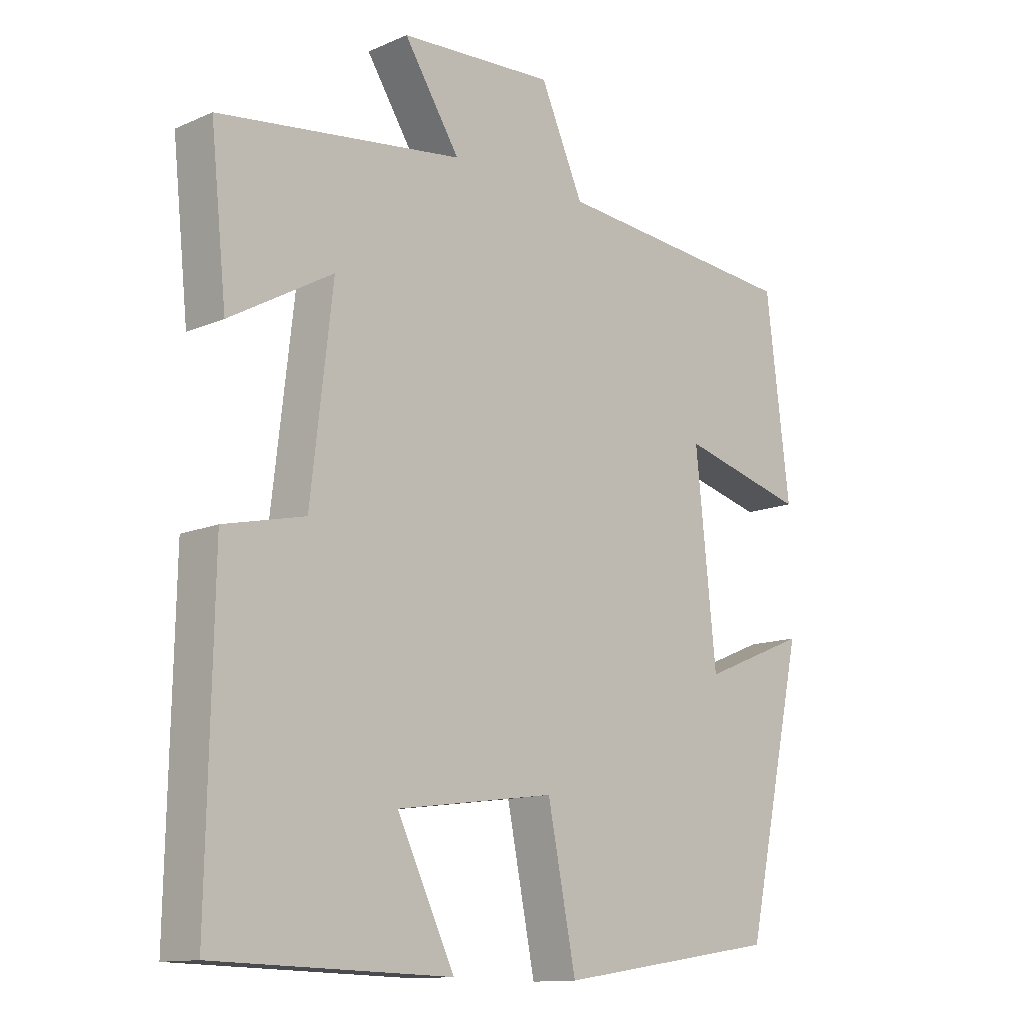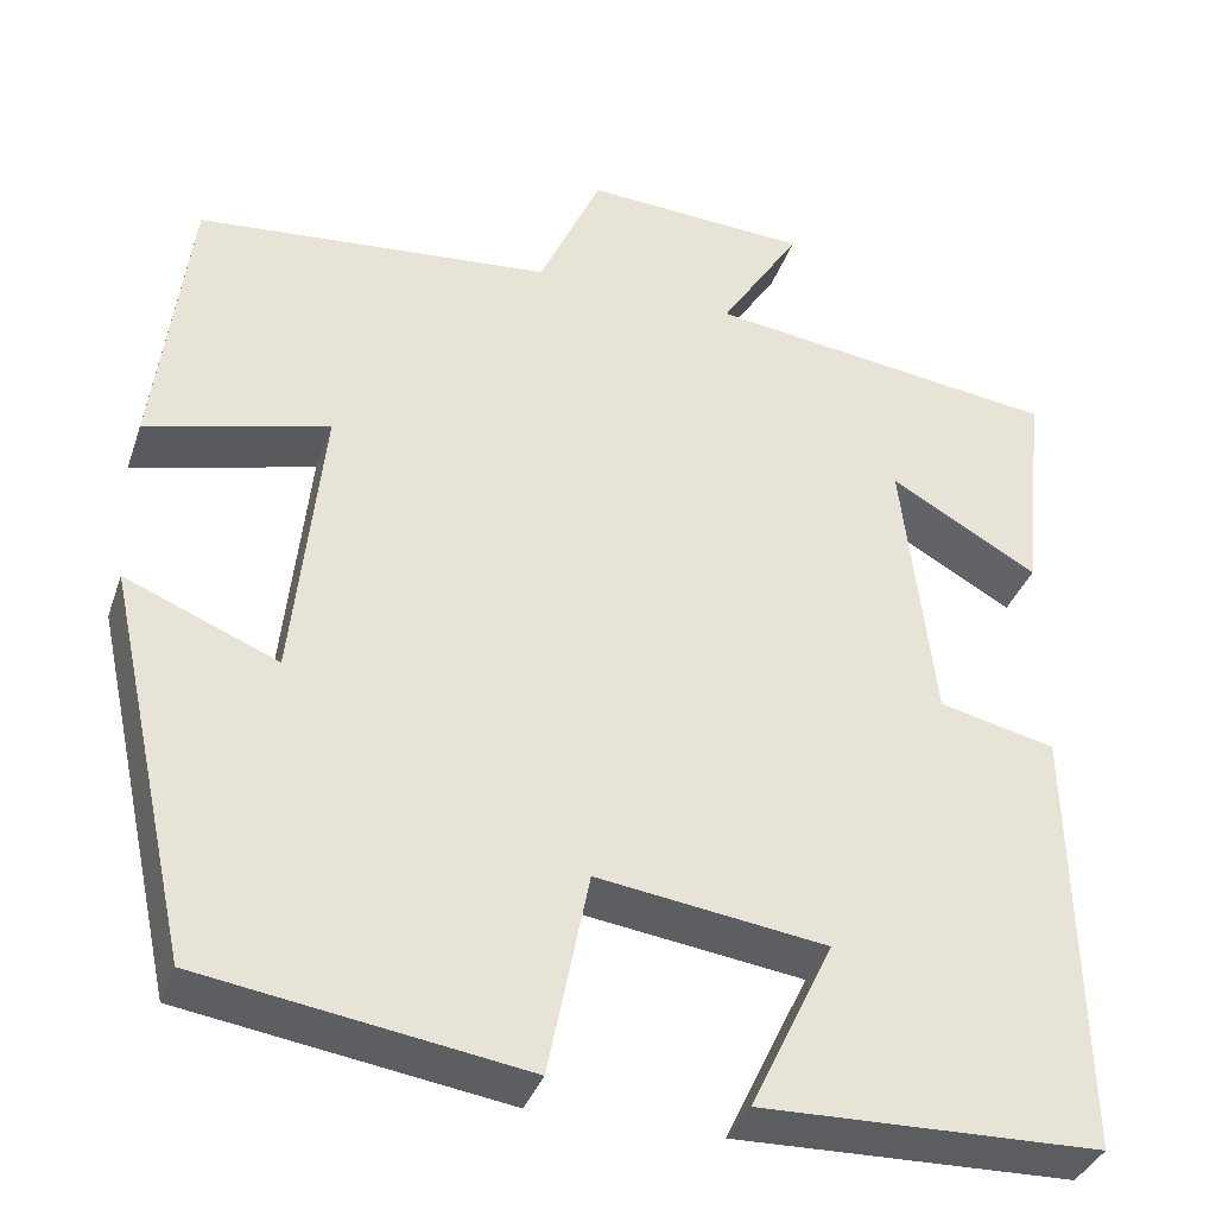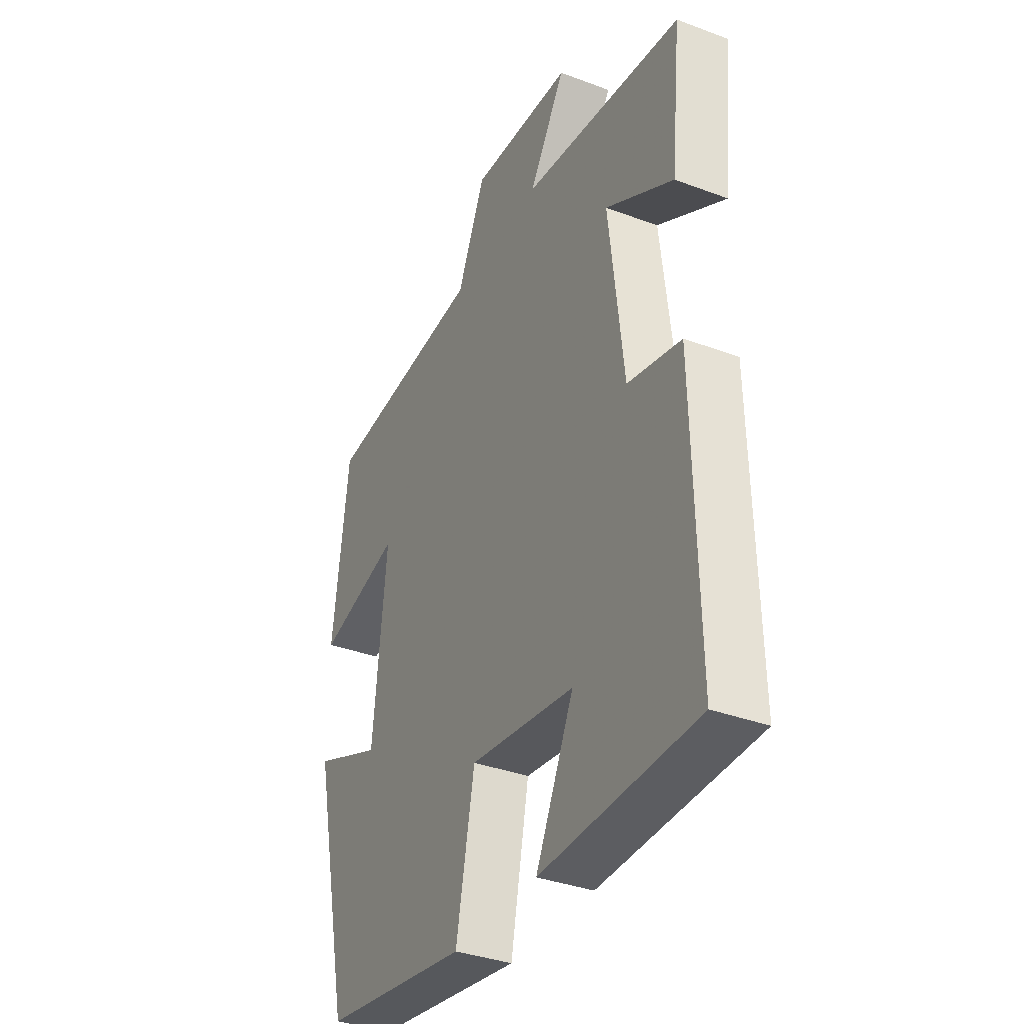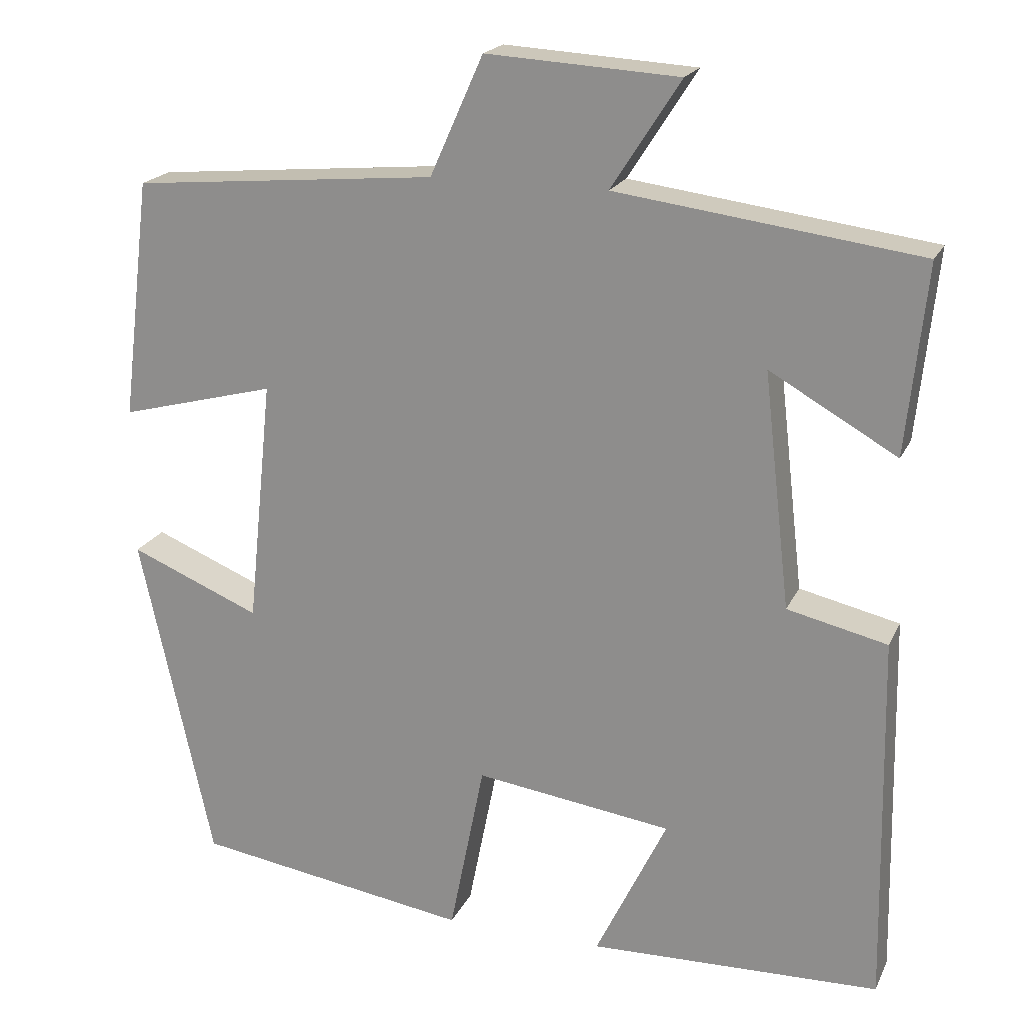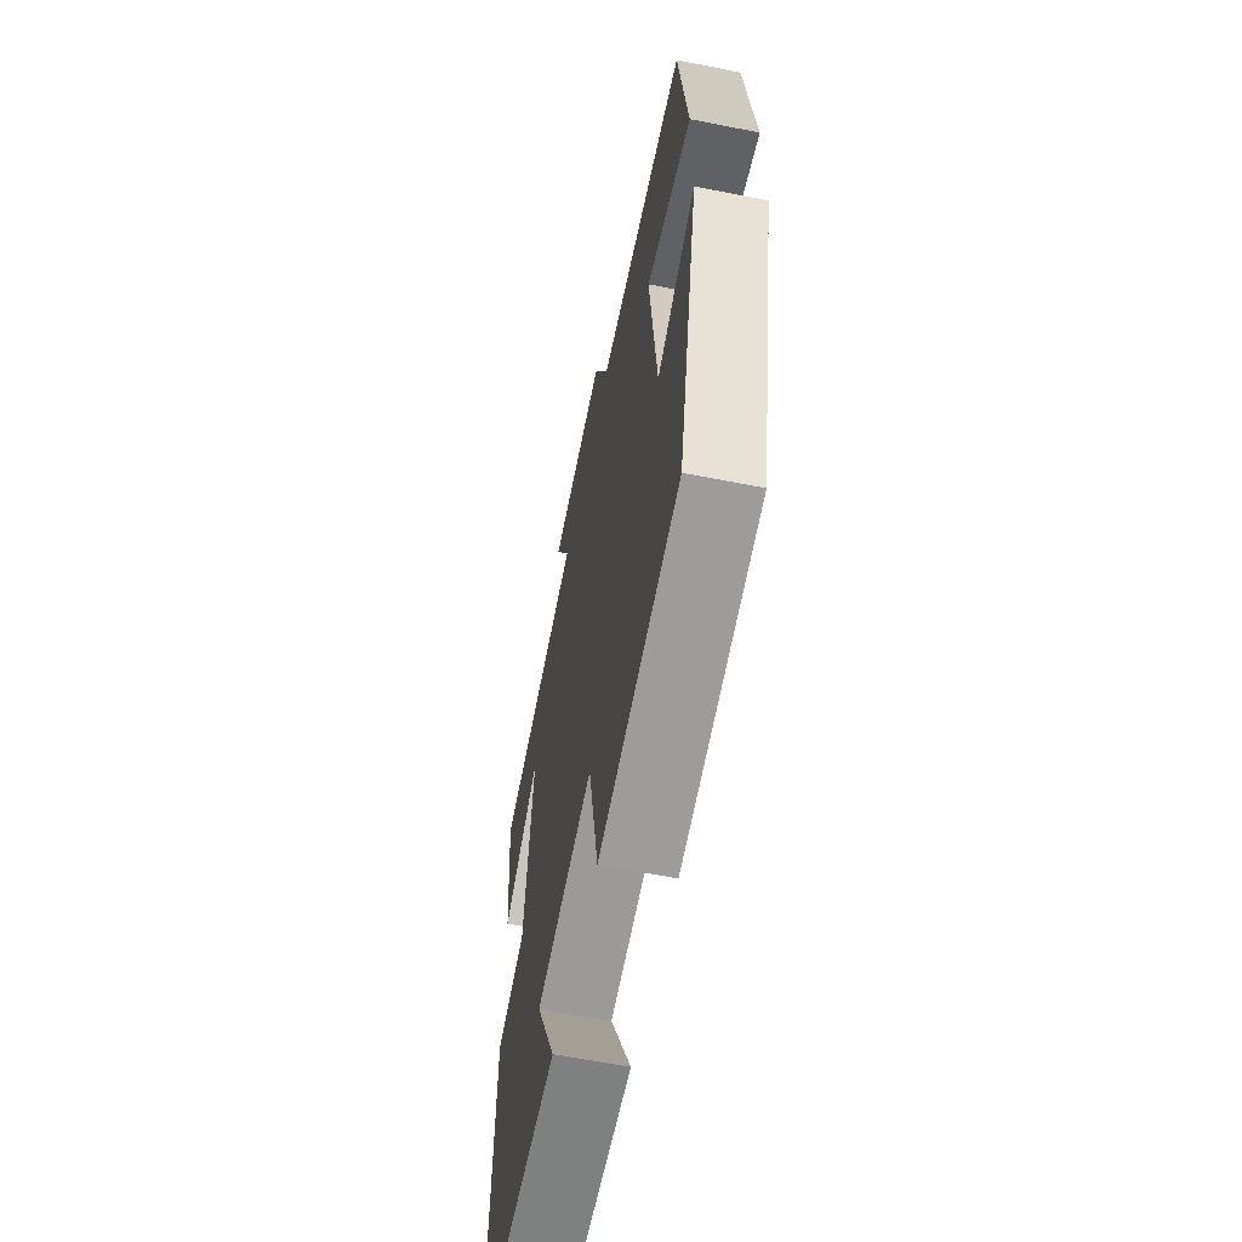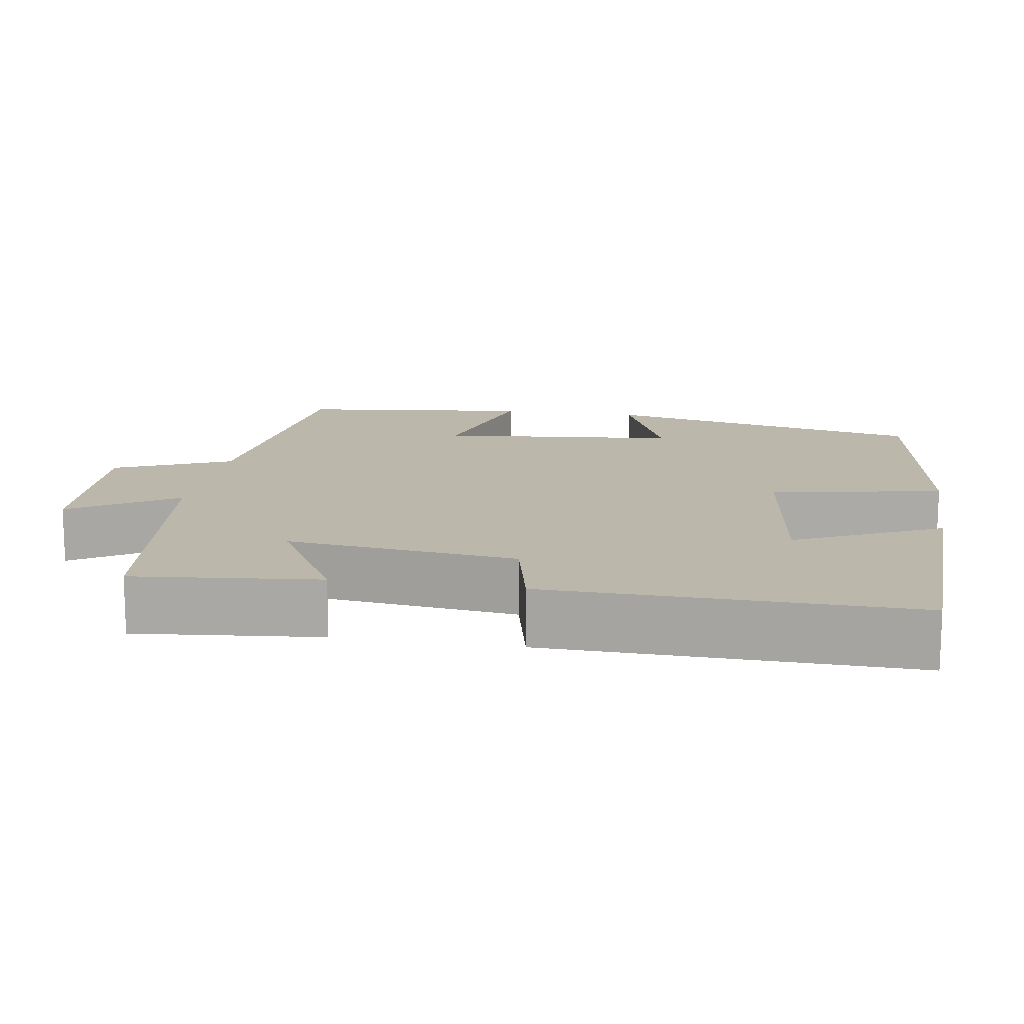
<metadata>
{"format":"obj","ext":"obj","renderer":"f3d","projection":"perspective","resolution":1024,"background":"white","views":[{"elev":-12.7,"azim":135.0,"up":"+Z"},{"elev":-36.5,"azim":-18.1,"up":"+Z"},{"elev":-35.8,"azim":63.8,"up":"+Z"},{"elev":20.0,"azim":19.5,"up":"+Z"},{"elev":-61.5,"azim":-101.4,"up":"+Z"},{"elev":14.2,"azim":99.4,"up":"+Y"}]}
</metadata>
<code>
v 0.509 0.07 -0.49
v 0.142 0.07 -0.5
v 0.232 0.07 -0.313
v -0.016 0.07 -0.279
v -0.06 0.07 -0.5
v -0.408 0.07 -0.447
v -0.5 0.07 -0.028
v -0.335 0.07 -0.096
v -0.303 0.07 0.214
v -0.5 0.07 0.162
v -0.463 0.07 0.465
v -0.078 0.07 0.5
v -0.011 0.07 0.65
v 0.231 0.07 0.636
v 0.144 0.07 0.5
v 0.525 0.07 0.45
v 0.5 0.07 0.212
v 0.34 0.07 0.303
v 0.374 0.07 0.007
v 0.5 0.07 -0.022
v 0.509 0 -0.49
v 0.142 0 -0.5
v 0.232 0 -0.313
v -0.016 0 -0.279
v -0.06 0 -0.5
v -0.408 0 -0.447
v -0.5 0 -0.028
v -0.335 0 -0.096
v -0.303 0 0.214
v -0.5 0 0.162
v -0.463 0 0.465
v -0.078 0 0.5
v -0.011 0 0.65
v 0.231 0 0.636
v 0.144 0 0.5
v 0.525 0 0.45
v 0.5 0 0.212
v 0.34 0 0.303
v 0.374 0 0.007
v 0.5 0 -0.022
f 19 20 1
f 15 16 17 18
f 15 18 19
f 12 13 14 15
f 9 10 11 12
f 8 9 12 15
f 5 6 7 8
f 4 5 8
f 3 4 8 15
f 1 2 3
f 1 3 15 19
f 21 40 39
f 38 37 36 35
f 39 38 35
f 35 34 33 32
f 32 31 30 29
f 35 32 29 28
f 28 27 26 25
f 28 25 24
f 35 28 24 23
f 23 22 21
f 39 35 23 21
f 1 21 22 2
f 2 22 23 3
f 3 23 24 4
f 4 24 25 5
f 5 25 26 6
f 6 26 27 7
f 7 27 28 8
f 8 28 29 9
f 9 29 30 10
f 10 30 31 11
f 11 31 32 12
f 12 32 33 13
f 13 33 34 14
f 14 34 35 15
f 15 35 36 16
f 16 36 37 17
f 17 37 38 18
f 18 38 39 19
f 19 39 40 20
f 20 40 21 1

</code>
